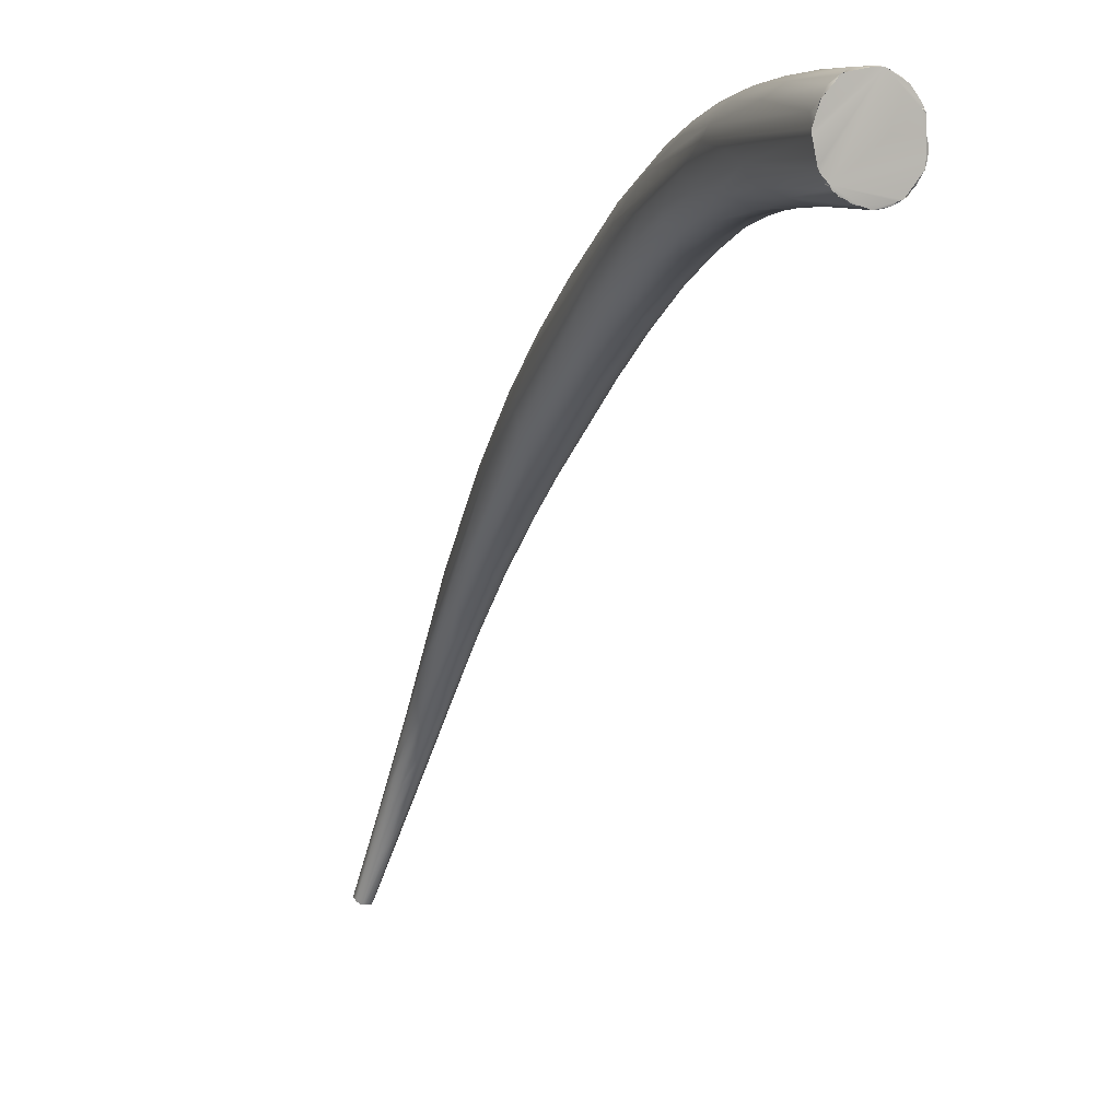
<metadata>
{"format":"obj","ext":"obj","renderer":"f3d","projection":"perspective","resolution":1024,"background":"white","views":[{"elev":-1.4,"azim":-49.0,"up":"+Y"}]}
</metadata>
<code>
o FJ2883.obj_grp1.1525
v 0.2646 -0.314 5.888
v 0.3247 -0.3021 5.796
v 0.2647 -0.3165 5.888
v 0.2664 -0.3227 5.888
v 0.305 -0.3153 5.829
v 0.2656 -0.3052 5.891
v 0.2671 -0.3079 5.886
v 0.265 -0.31 5.89
v 0.2643 -0.314 5.889
v 0.2647 -0.3162 5.888
v 0.2828 -0.2939 5.903
v 0.2676 -0.3258 5.888
v 0.2687 -0.3 5.891
v 0.2698 -0.2984 5.895
v 0.2703 -0.2972 5.895
v 0.2937 -0.2921 5.857
v 0.2698 -0.2984 5.895
v 0.2658 -0.3049 5.891
v 0.2701 -0.2971 5.895
v 0.2707 -0.2966 5.896
v 0.2723 -0.2961 5.897
v 0.2756 -0.294 5.896
v 0.2797 -0.2941 5.902
v 0.2795 -0.294 5.902
v 0.2808 -0.2937 5.902
v 0.2808 -0.2937 5.902
v 0.2839 -0.2944 5.904
v 0.268 -0.3264 5.888
v 0.2687 -0.3277 5.889
v 0.2716 -0.3312 5.89
v 0.2723 -0.3304 5.887
v 0.2714 -0.3311 5.89
v 0.2716 -0.3314 5.89
v 0.2714 -0.3311 5.89
v 0.2723 -0.3304 5.887
v 0.2716 -0.3314 5.89
v 0.2723 -0.3325 5.89
v 0.2714 -0.3311 5.89
v 0.2739 -0.3337 5.891
v 0.2727 -0.333 5.89
v 0.2771 -0.3357 5.893
v 0.2738 -0.3338 5.891
v 0.2747 -0.3346 5.891
v 0.2747 -0.3346 5.891
v 0.2972 -0.2965 5.843
v 0.3065 -0.2883 5.865
v 0.2878 -0.2966 5.906
v 0.3134 -0.2898 5.864
v 0.2878 -0.2966 5.906
v 0.2904 -0.2988 5.908
v 0.2952 -0.3051 5.909
v 0.2904 -0.2988 5.908
v 0.2923 -0.3007 5.908
v 0.3112 -0.3087 5.817
v 0.2797 -0.3368 5.891
v 0.2771 -0.3357 5.893
v 0.3036 -0.3321 5.86
v 0.2812 -0.3373 5.895
v 0.279 -0.337 5.894
v 0.279 -0.337 5.894
v 0.2812 -0.3373 5.895
v 0.2845 -0.3384 5.897
v 0.2911 -0.3354 5.902
v 0.2845 -0.3384 5.897
v 0.3 -0.2884 5.865
v 0.2946 -0.3063 5.909
v 0.2979 -0.322 5.908
v 0.3234 -0.2917 5.856
v 0.2942 -0.303 5.909
v 0.2923 -0.3007 5.908
v 0.2959 -0.307 5.91
v 0.2952 -0.3051 5.909
v 0.296 -0.3062 5.909
v 0.2946 -0.3063 5.909
v 0.2959 -0.307 5.91
v 0.2959 -0.3062 5.909
v 0.2959 -0.3062 5.909
v 0.2967 -0.3082 5.91
v 0.2942 -0.303 5.909
v 0.2967 -0.3082 5.91
v 0.2959 -0.307 5.91
v 0.3197 -0.3023 5.873
v 0.3008 -0.3135 5.906
v 0.2972 -0.3142 5.909
v 0.3055 -0.324 5.838
v 0.3036 -0.3286 5.849
v 0.3081 -0.3324 5.868
v 0.2876 -0.338 5.898
v 0.3058 -0.2877 5.847
v 0.2876 -0.338 5.898
v 0.2903 -0.3368 5.901
v 0.2903 -0.3368 5.901
v 0.2916 -0.3362 5.901
v 0.2911 -0.3354 5.902
v 0.2903 -0.3368 5.901
v 0.293 -0.3349 5.903
v 0.2916 -0.3362 5.901
v 0.3113 -0.3298 5.874
v 0.293 -0.3349 5.903
v 0.2929 -0.3349 5.903
v 0.298 -0.3252 5.908
v 0.2947 -0.3333 5.904
v 0.293 -0.3349 5.903
v 0.2965 -0.3301 5.906
v 0.298 -0.3252 5.908
v 0.2949 -0.3335 5.904
v 0.3264 -0.322 5.859
v 0.3222 -0.2965 5.864
v 0.298 -0.3252 5.908
v 0.2987 -0.3227 5.908
v 0.2979 -0.3219 5.908
v 0.2972 -0.3142 5.909
v 0.2992 -0.3182 5.909
v 0.298 -0.3253 5.908
v 0.2987 -0.3227 5.908
v 0.3366 -0.3041 5.848
v 0.2992 -0.3182 5.909
v 0.3609 -0.3057 5.809
v 0.3569 -0.3095 5.815
v 0.308 -0.32 5.829
v 0.3158 -0.2858 5.842
v 0.3168 -0.3285 5.836
v 0.3096 -0.2888 5.834
v 0.3176 -0.3301 5.847
v 0.322 -0.2976 5.802
v 0.3181 -0.2914 5.814
v 0.3309 -0.3255 5.844
v 0.3229 -0.286 5.82
v 0.3259 -0.3287 5.837
v 0.3343 -0.2882 5.833
v 0.3254 -0.2859 5.837
v 0.346 -0.2989 5.83
v 0.3359 -0.3097 5.778
v 0.3308 -0.2846 5.818
v 0.3447 -0.2937 5.828
v 0.3492 -0.3169 5.824
v 0.3283 -0.3205 5.8
v 0.3257 -0.3238 5.811
v 0.3283 -0.2879 5.804
v 0.3308 -0.3271 5.814
v 0.3381 -0.3268 5.823
v 0.3523 -0.3223 5.812
v 0.336 -0.2849 5.817
v 0.335 -0.2877 5.796
v 0.342 -0.3276 5.803
v 0.3414 -0.2858 5.794
v 0.3495 -0.3253 5.81
v 0.3404 -0.2863 5.818
v 0.3353 -0.3172 5.784
v 0.341 -0.2964 5.774
v 0.341 -0.2851 5.8
v 0.3517 -0.2896 5.809
v 0.3547 -0.2926 5.809
v 0.3599 -0.3043 5.743
v 0.3418 -0.3243 5.784
v 0.3466 -0.3271 5.786
v 0.34 -0.2914 5.782
v 0.3475 -0.2855 5.796
v 0.3505 -0.2866 5.801
v 0.3587 -0.3187 5.807
v 0.3495 -0.29 5.773
v 0.353 -0.328 5.794
v 0.3563 -0.2871 5.779
v 0.3795 -0.3035 5.776
v 0.358 -0.2889 5.769
v 0.3586 -0.2874 5.784
v 0.3633 -0.2898 5.785
v 0.3665 -0.2929 5.787
v 0.3656 -0.2968 5.796
v 0.3514 -0.3188 5.757
v 0.3559 -0.3233 5.753
v 0.3567 -0.2962 5.754
v 0.3565 -0.3278 5.762
v 0.3641 -0.3307 5.773
v 0.3633 -0.3272 5.786
v 0.3605 -0.3182 5.74
v 0.3591 -0.3302 5.77
v 0.3662 -0.293 5.751
v 0.3715 -0.2914 5.767
v 0.3816 -0.3149 5.775
v 0.3767 -0.3186 5.713
v 0.3656 -0.3293 5.741
v 0.3672 -0.2902 5.763
v 0.3775 -0.2954 5.768
v 0.3738 -0.3262 5.777
v 0.379 -0.298 5.77
v 0.38 -0.3212 5.774
v 0.3715 -0.3283 5.725
v 0.369 -0.3335 5.751
v 0.3769 -0.2942 5.745
v 0.3778 -0.3353 5.752
v 0.3878 -0.3107 5.764
v 0.3758 -0.3364 5.734
v 0.3835 -0.3103 5.709
v 0.377 -0.3014 5.727
v 0.3815 -0.2987 5.73
v 0.3809 -0.295 5.749
v 0.3889 -0.299 5.743
v 0.3803 -0.3313 5.709
v 0.3849 -0.3407 5.732
v 0.3861 -0.3301 5.757
v 0.4066 -0.3321 5.73
v 0.3952 -0.3046 5.742
v 0.4086 -0.3237 5.729
v 0.3816 -0.3143 5.708
v 0.3845 -0.3279 5.699
v 0.3918 -0.3391 5.737
v 0.3907 -0.341 5.732
v 0.3956 -0.3088 5.748
v 0.4054 -0.3368 5.728
v 0.395 -0.3072 5.706
v 0.3905 -0.302 5.721
v 0.3919 -0.3007 5.729
v 0.383 -0.3392 5.714
v 0.3904 -0.342 5.696
v 0.3894 -0.3445 5.714
v 0.3968 -0.3144 5.693
v 0.3983 -0.3485 5.711
v 0.403 -0.3409 5.725
v 0.4016 -0.308 5.706
v 0.4028 -0.3072 5.715
v 0.399 -0.3055 5.731
v 0.4079 -0.3145 5.724
v 0.4023 -0.3536 5.692
v 0.4096 -0.3182 5.682
v 0.4054 -0.3523 5.703
v 0.4089 -0.351 5.706
v 0.416 -0.3181 5.705
v 0.4007 -0.3478 5.675
v 0.4011 -0.3527 5.686
v 0.4055 -0.333 5.667
v 0.4118 -0.3238 5.671
v 0.4153 -0.3162 5.697
v 0.4169 -0.3233 5.711
v 0.4305 -0.3372 5.689
v 0.427 -0.3592 5.628
v 0.4146 -0.3186 5.682
v 0.42 -0.3562 5.692
v 0.4161 -0.3179 5.687
v 0.4253 -0.3545 5.69
v 0.4122 -0.333 5.66
v 0.4275 -0.3271 5.683
v 0.4395 -0.3811 5.607
v 0.4163 -0.3656 5.658
v 0.4208 -0.3667 5.671
v 0.417 -0.3328 5.657
v 0.4445 -0.3581 5.664
v 0.4366 -0.3374 5.674
v 0.4207 -0.3694 5.66
v 0.4297 -0.3338 5.652
v 0.4284 -0.3287 5.665
v 0.4437 -0.3704 5.658
v 0.4319 -0.3306 5.668
v 0.4417 -0.3879 5.609
v 0.4284 -0.3501 5.631
v 0.4264 -0.3362 5.648
v 0.4316 -0.3736 5.66
v 0.4394 -0.3604 5.67
v 0.4384 -0.3399 5.643
v 0.445 -0.3433 5.651
v 0.4434 -0.3575 5.613
v 0.4383 -0.3749 5.656
v 0.4766 -0.4054 5.599
v 0.446 -0.3448 5.639
v 0.4698 -0.3733 5.617
v 0.4461 -0.3943 5.612
v 0.4441 -0.3898 5.629
v 0.4534 -0.3597 5.607
v 0.4586 -0.3604 5.609
v 0.4425 -0.3728 5.602
v 0.4493 -0.3711 5.596
v 0.4752 -0.4157 5.585
v 0.464 -0.3636 5.609
v 0.4663 -0.3656 5.615
v 0.487 -0.4318 5.543
v 0.4577 -0.3958 5.579
v 0.4729 -0.4009 5.558
v 0.4706 -0.3894 5.567
v 0.4539 -0.3653 5.599
v 0.4893 -0.4342 5.547
v 0.4778 -0.4221 5.571
v 0.47 -0.4054 5.603
v 0.4911 -0.4069 5.581
v 0.4714 -0.4054 5.558
v 0.4889 -0.4106 5.583
v 0.49 -0.4013 5.584
v 0.5064 -0.4493 5.511
v 0.4723 -0.3806 5.576
v 0.4785 -0.3831 5.574
v 0.4975 -0.401 5.557
v 0.4898 -0.4253 5.569
v 0.4891 -0.3926 5.564
v 0.4803 -0.3945 5.557
v 0.5009 -0.4053 5.558
v 0.4938 -0.4052 5.542
v 0.4942 -0.4172 5.53
v 0.4985 -0.4061 5.542
v 0.5086 -0.4411 5.542
v 0.5085 -0.4427 5.506
v 0.5002 -0.4422 5.541
v 0.5137 -0.4434 5.5
v 0.5079 -0.4533 5.513
v 0.507 -0.4138 5.535
v 0.5204 -0.4407 5.531
v 0.5055 -0.4218 5.521
v 0.5169 -0.4444 5.533
v 0.5162 -0.4622 5.508
v 0.5171 -0.4415 5.499
v 0.5089 -0.4474 5.534
v 0.5213 -0.4303 5.523
v 0.5266 -0.4676 5.48
v 0.5246 -0.4345 5.512
v 0.5282 -0.4406 5.516
v 0.5205 -0.4639 5.51
v 0.5189 -0.4311 5.511
v 0.5328 -0.4463 5.496
v 0.5478 -0.4686 5.484
v 0.5235 -0.4697 5.488
v 0.528 -0.4506 5.487
v 0.5204 -0.4362 5.504
v 0.537 -0.4709 5.499
v 0.5278 -0.4757 5.49
v 0.5383 -0.4528 5.495
v 0.553 -0.4819 5.477
v 0.5342 -0.4821 5.485
v 0.5304 -0.47 5.503
v 0.5415 -0.4714 5.495
v 0.5397 -0.4867 5.462
v 0.538 -0.4715 5.467
v 0.5347 -0.4545 5.483
v 0.5385 -0.49 5.47
v 0.5435 -0.4631 5.476
v 0.555 -0.5067 5.438
v 0.5438 -0.4962 5.457
v 0.5418 -0.4708 5.466
v 0.5416 -0.4904 5.477
v 0.5484 -0.4762 5.46
v 0.5468 -0.4911 5.477
v 0.548 -0.4672 5.476
v 0.547 -0.5028 5.457
v 0.5558 -0.4799 5.465
v 0.5597 -0.5027 5.461
v 0.5588 -0.487 5.465
v 0.5506 -0.5053 5.46
v 0.5523 -0.5038 5.463
v 0.5616 -0.5163 5.45
v 0.5546 -0.4808 5.458
v 0.5573 -0.5173 5.433
v 0.5565 -0.5197 5.436
v 0.5558 -0.4955 5.443
v 0.5589 -0.5203 5.446
v 0.563 -0.4935 5.453
v 0.5624 -0.4935 5.449
v 0.567 -0.5077 5.45
v 0.5624 -0.515 5.428
v 0.5575 -0.5222 5.439
v 0.5577 -0.4925 5.446
v 0.5636 -0.4987 5.442
v 0.5645 -0.4975 5.454
v 0.5644 -0.5046 5.436
v 0.5626 -0.5262 5.441
v 0.5687 -0.5063 5.444
v 0.5711 -0.5131 5.434
v 0.573 -0.5347 5.432
v 0.5678 -0.5241 5.421
v 0.5685 -0.5189 5.425
v 0.5655 -0.5435 5.422
v 0.5695 -0.5149 5.429
v 0.572 -0.5174 5.439
v 0.5724 -0.5528 5.404
v 0.5665 -0.5419 5.414
v 0.5632 -0.5364 5.422
v 0.5712 -0.5437 5.427
v 0.5755 -0.526 5.428
v 0.5665 -0.5391 5.43
v 0.5694 -0.5529 5.418
v 0.5747 -0.5343 5.415
v 0.5756 -0.53 5.42
v 0.5767 -0.5352 5.427
v 0.5695 -0.5587 5.409
v 0.5729 -0.5369 5.412
v 0.5794 -0.5416 5.417
v 0.5746 -0.5754 5.402
v 0.5775 -0.5623 5.397
v 0.5791 -0.5544 5.402
v 0.58 -0.5954 5.379
v 0.5756 -0.569 5.408
v 0.5794 -0.5466 5.409
v 0.5856 -0.5981 5.387
v 0.5728 -0.5708 5.398
v 0.5844 -0.5995 5.387
v 0.5831 -0.5624 5.405
v 0.584 -0.5753 5.4
v 0.5835 -0.5849 5.384
v 0.5831 -0.5657 5.398
v 0.5791 -0.5994 5.385
v 0.5813 -0.5945 5.378
v 0.5829 -0.5923 5.379
v 0.5786 -0.5967 5.381
v 0.5853 -0.5859 5.385
v 0.5815 -0.5993 5.388
v 0.5782 -0.5968 5.382
v 0.5782 -0.5979 5.383
v 0.5782 -0.5968 5.382
v 0.5786 -0.5967 5.381
v 0.5786 -0.5971 5.382
v 0.5813 -0.5948 5.378
v 0.5844 -0.5995 5.387
v 0.5796 -0.5978 5.383
v 0.5859 -0.5945 5.379
v 0.5845 -0.5945 5.379
v 0.5798 -0.5994 5.386
v 0.5782 -0.5979 5.383
v 0.5782 -0.5968 5.382
v 0.5786 -0.5971 5.382
v 0.5786 -0.5971 5.382
v 0.5782 -0.5979 5.383
v 0.5793 -0.5994 5.385
v 0.5827 -0.5994 5.386
v 0.5798 -0.5994 5.386
v 0.5793 -0.5994 5.385
v 0.5845 -0.5993 5.387
v 0.5815 -0.5993 5.388
v 0.5867 -0.5941 5.381
v 0.5863 -0.5953 5.381
v 0.5865 -0.5946 5.38
v 0.5865 -0.5946 5.38
v 0.5871 -0.5958 5.382
v 0.5863 -0.5953 5.381
v 0.5867 -0.5941 5.381
v 0.5865 -0.5946 5.38
v 0.5867 -0.5941 5.381
v 0.5863 -0.5953 5.381
v 0.5871 -0.5958 5.382
v 0.5871 -0.5968 5.384
v 0.5873 -0.5958 5.382
v 0.5869 -0.5963 5.385
v 0.5871 -0.5968 5.384
v 0.5844 -0.5995 5.387
v 0.5856 -0.5981 5.387
f 1 2 3
f 4 3 5
f 6 7 8
f 7 1 8
f 10 11 9
f 10 12 11
f 13 6 14
f 14 15 13
f 17 18 9
f 13 15 16
f 17 21 19
f 17 9 21
f 22 15 20
f 20 23 22
f 24 21 9
f 9 11 24
f 25 22 23
f 26 24 11
f 12 29 11
f 29 30 11
f 32 28 31
f 33 34 35
f 37 38 36
f 37 36 31
f 39 30 40
f 39 41 30
f 39 44 41
f 45 13 16
f 6 13 45
f 46 25 27
f 48 27 49
f 47 11 50
f 11 51 50
f 52 48 49
f 51 53 50
f 2 54 3
f 54 5 3
f 5 28 4
f 42 55 43
f 56 43 55
f 30 41 58
f 55 59 56
f 41 60 58
f 61 59 55
f 62 55 57
f 61 55 62
f 58 63 30
f 22 25 65
f 30 66 11
f 46 27 48
f 66 51 11
f 66 30 67
f 48 52 68
f 53 51 69
f 52 70 68
f 74 75 76
f 77 51 66
f 71 66 78
f 79 72 73
f 80 73 81
f 82 80 83
f 66 67 78
f 84 83 80
f 7 2 1
f 31 85 37
f 37 86 42
f 86 55 42
f 86 57 55
f 62 57 87
f 62 87 88
f 16 15 22
f 16 22 89
f 22 65 89
f 63 58 64
f 63 64 91
f 91 64 90
f 88 87 92
f 93 94 95
f 94 93 96
f 97 98 99
f 92 87 97
f 87 98 97
f 25 46 65
f 30 100 101
f 63 100 30
f 104 105 103
f 104 103 102
f 106 99 98
f 108 68 70
f 101 67 30
f 109 110 111
f 110 112 111
f 110 113 112
f 114 107 115
f 83 116 82
f 117 83 84
f 28 85 31
f 85 86 37
f 45 7 6
f 106 107 114
f 79 108 70
f 117 115 118
f 107 119 115
f 5 120 28
f 120 85 28
f 121 65 46
f 98 107 106
f 82 73 80
f 108 79 73
f 116 117 118
f 117 116 83
f 115 119 118
f 57 86 122
f 89 123 16
f 89 65 121
f 82 108 73
f 7 45 125
f 2 7 125
f 126 45 16
f 123 126 16
f 87 57 124
f 98 127 107
f 125 45 126
f 122 124 57
f 128 123 89
f 128 89 121
f 124 129 87
f 87 129 127
f 87 127 98
f 131 121 46
f 48 131 46
f 68 130 48
f 131 48 130
f 132 108 82
f 2 133 54
f 134 128 121
f 131 134 121
f 135 108 132
f 82 116 132
f 107 136 119
f 137 120 5
f 122 86 138
f 85 138 86
f 122 140 124
f 128 139 123
f 139 126 123
f 134 131 143
f 120 137 85
f 85 137 138
f 122 138 140
f 145 129 140
f 140 129 124
f 128 146 139
f 128 134 146
f 139 146 144
f 141 127 129
f 142 127 141
f 141 147 142
f 143 131 148
f 130 148 131
f 135 130 68
f 135 68 108
f 150 125 126
f 145 141 129
f 151 146 134
f 134 143 151
f 127 136 107
f 152 148 130
f 135 152 130
f 153 152 135
f 132 116 118
f 54 149 5
f 125 154 2
f 5 149 137
f 137 155 138
f 138 156 140
f 126 157 150
f 157 126 139
f 157 139 144
f 151 143 158
f 158 143 159
f 127 160 136
f 159 143 148
f 149 155 137
f 150 154 125
f 145 140 156
f 156 138 155
f 144 146 161
f 161 157 144
f 147 141 162
f 158 163 151
f 158 159 166
f 160 127 142
f 148 152 159
f 118 164 132
f 133 149 54
f 161 146 165
f 165 146 163
f 162 141 145
f 146 151 163
f 166 163 158
f 159 152 167
f 167 152 168
f 153 135 169
f 153 168 152
f 132 169 135
f 164 169 132
f 149 133 170
f 155 149 171
f 172 157 161
f 172 150 157
f 155 173 156
f 145 156 174
f 174 162 145
f 159 167 166
f 171 149 170
f 173 155 171
f 174 156 177
f 165 178 161
f 174 175 162
f 147 162 175
f 142 147 175
f 179 166 167
f 136 180 119
f 180 136 160
f 153 169 168
f 2 181 133
f 181 176 133
f 182 173 171
f 154 150 172
f 177 156 173
f 172 161 178
f 183 165 163
f 183 163 166
f 179 183 166
f 185 160 142
f 175 185 142
f 167 184 179
f 184 167 168
f 168 169 186
f 184 168 186
f 164 186 169
f 185 187 160
f 187 180 160
f 188 170 176
f 181 2 154
f 170 133 176
f 189 177 173
f 178 165 190
f 190 165 183
f 175 191 185
f 118 119 192
f 192 164 118
f 119 180 192
f 170 188 171
f 182 193 173
f 194 154 172
f 189 191 177
f 193 189 173
f 195 172 178
f 195 178 196
f 174 177 191
f 175 174 191
f 197 190 183
f 197 183 179
f 198 197 179
f 184 198 179
f 188 176 199
f 188 182 171
f 200 189 193
f 200 191 189
f 196 178 190
f 201 187 185
f 180 187 202
f 186 203 184
f 204 192 180
f 181 154 205
f 181 206 176
f 194 172 195
f 207 185 191
f 208 207 191
f 203 198 184
f 203 186 209
f 209 186 164
f 210 202 187
f 205 154 194
f 212 211 196
f 200 208 191
f 213 190 197
f 212 196 190
f 212 190 213
f 210 187 201
f 198 213 197
f 222 198 203
f 164 192 209
f 206 199 176
f 182 188 214
f 188 215 214
f 216 200 193
f 211 195 196
f 217 195 211
f 217 194 195
f 218 208 200
f 219 201 207
f 212 213 220
f 221 213 198
f 221 198 222
f 207 201 185
f 223 203 209
f 209 192 204
f 188 199 215
f 193 182 214
f 216 193 214
f 218 200 216
f 220 211 212
f 221 220 213
f 225 217 211
f 226 208 218
f 227 208 226
f 227 207 208
f 207 227 219
f 201 219 210
f 228 222 203
f 206 229 199
f 230 214 215
f 231 181 205
f 216 214 230
f 218 216 224
f 232 217 225
f 222 233 221
f 233 222 228
f 228 203 223
f 234 223 209
f 204 234 209
f 235 234 204
f 202 204 180
f 236 181 231
f 231 205 194
f 229 215 199
f 237 225 211
f 220 237 211
f 239 237 220
f 219 227 238
f 240 219 238
f 239 220 221
f 239 221 233
f 240 210 219
f 181 236 206
f 241 194 217
f 231 194 241
f 216 230 224
f 228 223 234
f 215 229 244
f 230 215 244
f 241 217 246
f 246 217 232
f 226 218 245
f 218 224 245
f 242 233 228
f 247 235 204
f 234 248 228
f 248 242 228
f 248 234 235
f 206 236 243
f 249 245 224
f 245 227 226
f 237 250 225
f 251 237 239
f 251 250 237
f 252 240 238
f 239 233 251
f 253 251 233
f 233 242 253
f 229 243 254
f 229 254 244
f 255 236 231
f 255 231 241
f 232 256 246
f 245 257 227
f 256 232 225
f 250 256 225
f 238 227 257
f 202 247 204
f 258 202 210
f 224 230 249
f 250 251 259
f 242 260 253
f 258 210 240
f 258 247 202
f 229 206 243
f 249 230 244
f 246 256 261
f 262 238 257
f 252 238 262
f 263 252 262
f 264 251 253
f 260 264 253
f 260 242 248
f 235 265 248
f 266 244 254
f 241 246 255
f 255 246 261
f 257 245 267
f 256 250 268
f 269 250 259
f 269 268 250
f 259 251 264
f 271 255 261
f 236 255 270
f 268 261 256
f 264 269 259
f 258 240 252
f 243 236 270
f 270 255 271
f 249 266 245
f 249 244 266
f 267 245 266
f 272 257 267
f 264 260 274
f 275 266 254
f 272 262 257
f 264 274 273
f 243 270 276
f 270 271 277
f 278 271 261
f 278 261 279
f 267 281 272
f 279 261 268
f 282 263 262
f 283 247 258
f 284 276 270
f 282 262 272
f 273 269 264
f 274 260 248
f 265 274 248
f 285 283 258
f 285 258 252
f 247 286 235
f 247 283 286
f 284 270 277
f 287 254 243
f 266 275 280
f 288 279 268
f 268 269 289
f 290 273 274
f 265 235 286
f 276 287 243
f 267 266 281
f 285 252 263
f 275 254 287
f 266 280 281
f 289 288 268
f 292 269 273
f 277 271 278
f 279 293 278
f 288 293 279
f 291 282 272
f 269 292 289
f 291 263 282
f 288 295 293
f 274 294 290
f 274 265 294
f 300 272 281
f 295 288 297
f 289 297 288
f 273 290 292
f 296 277 278
f 278 293 296
f 292 297 289
f 284 277 299
f 300 281 280
f 272 300 291
f 298 263 291
f 301 277 296
f 298 285 263
f 303 297 292
f 283 304 286
f 301 299 277
f 302 280 275
f 296 293 305
f 305 293 295
f 306 285 298
f 302 307 280
f 308 296 305
f 309 291 300
f 310 290 294
f 304 283 285
f 303 292 290
f 276 311 287
f 300 280 307
f 298 291 309
f 312 303 290
f 313 310 294
f 312 290 310
f 313 294 265
f 276 284 311
f 302 275 287
f 301 296 308
f 314 309 300
f 315 305 295
f 295 297 315
f 315 297 303
f 312 316 303
f 306 304 285
f 317 265 286
f 317 313 265
f 318 302 287
f 319 308 305
f 305 315 320
f 316 315 303
f 321 306 298
f 298 309 321
f 286 304 317
f 314 300 307
f 323 312 310
f 324 317 304
f 299 311 284
f 322 314 307
f 326 309 314
f 319 305 320
f 326 321 309
f 304 306 327
f 327 306 321
f 328 287 311
f 328 318 287
f 301 308 329
f 322 307 302
f 318 322 302
f 330 319 320
f 325 314 322
f 330 320 315
f 315 316 330
f 313 323 310
f 331 322 318
f 329 308 319
f 326 314 325
f 316 332 330
f 316 312 323
f 327 324 304
f 311 333 328
f 311 299 301
f 334 318 328
f 331 318 334
f 331 325 322
f 335 329 319
f 330 335 319
f 326 325 336
f 317 323 313
f 333 311 301
f 337 335 330
f 338 326 336
f 332 316 339
f 339 323 317
f 321 326 338
f 316 323 339
f 334 340 331
f 340 336 325
f 325 331 340
f 332 337 330
f 342 321 338
f 324 343 317
f 333 301 329
f 336 344 345
f 338 336 345
f 346 342 338
f 337 332 347
f 347 332 339
f 347 339 341
f 343 341 317
f 327 321 342
f 342 324 327
f 341 339 317
f 334 328 348
f 348 328 333
f 334 349 340
f 329 335 350
f 340 344 336
f 351 344 340
f 350 335 337
f 346 338 345
f 352 341 343
f 353 341 352
f 342 354 324
f 329 350 355
f 350 337 357
f 358 357 347
f 351 340 356
f 351 345 344
f 351 346 345
f 357 337 347
f 347 353 358
f 347 341 353
f 359 352 343
f 343 354 359
f 324 354 343
f 356 340 349
f 334 348 349
f 350 357 360
f 361 346 351
f 352 362 363
f 364 342 346
f 364 354 342
f 352 359 362
f 329 355 333
f 355 350 365
f 360 366 350
f 367 351 356
f 358 360 357
f 368 366 360
f 352 363 353
f 353 363 358
f 354 362 359
f 369 362 354
f 355 370 333
f 371 348 333
f 371 333 370
f 351 367 361
f 372 356 349
f 350 366 365
f 373 346 361
f 346 373 364
f 368 360 358
f 368 358 363
f 374 363 362
f 372 349 371
f 349 348 371
f 372 367 356
f 361 367 375
f 376 373 375
f 368 378 377
f 368 363 378
f 375 373 361
f 354 379 369
f 379 374 369
f 354 364 379
f 369 374 362
f 371 380 372
f 372 380 367
f 381 365 366
f 375 367 376
f 377 381 366
f 377 366 368
f 363 374 378
f 378 374 382
f 379 382 374
f 380 383 376
f 385 384 381
f 377 385 381
f 367 380 376
f 376 387 373
f 355 384 370
f 384 355 365
f 365 381 384
f 378 382 388
f 371 386 390
f 386 371 370
f 371 390 380
f 376 383 387
f 391 373 387
f 373 389 364
f 389 373 391
f 395 388 382
f 395 382 392
f 392 379 393
f 378 388 377
f 385 377 388
f 379 392 382
f 393 364 389
f 364 393 379
f 384 385 394
f 385 395 394
f 395 385 388
f 390 396 380
f 397 384 398
f 399 390 386
f 370 384 397
f 386 370 397
f 394 395 400
f 391 387 401
f 390 399 402
f 403 390 402
f 396 390 403
f 404 405 406
f 407 408 405
f 408 409 405
f 410 397 398
f 411 408 407
f 394 398 384
f 396 383 380
f 396 412 383
f 401 387 412
f 413 414 415
f 416 409 417
f 405 409 406
f 418 417 419
f 420 421 422
f 423 420 422
f 409 419 417
f 408 419 409
f 400 395 424
f 395 392 424
f 394 400 410
f 400 424 410
f 383 412 387
f 398 394 410
f 411 425 408
f 427 425 411
f 428 429 430
f 431 432 433
f 434 435 425
f 424 426 410
f 435 408 425
f 436 424 392
f 436 392 437
f 393 437 392
f 439 437 440
f 389 437 393
f 439 438 437
f 436 437 438

</code>
